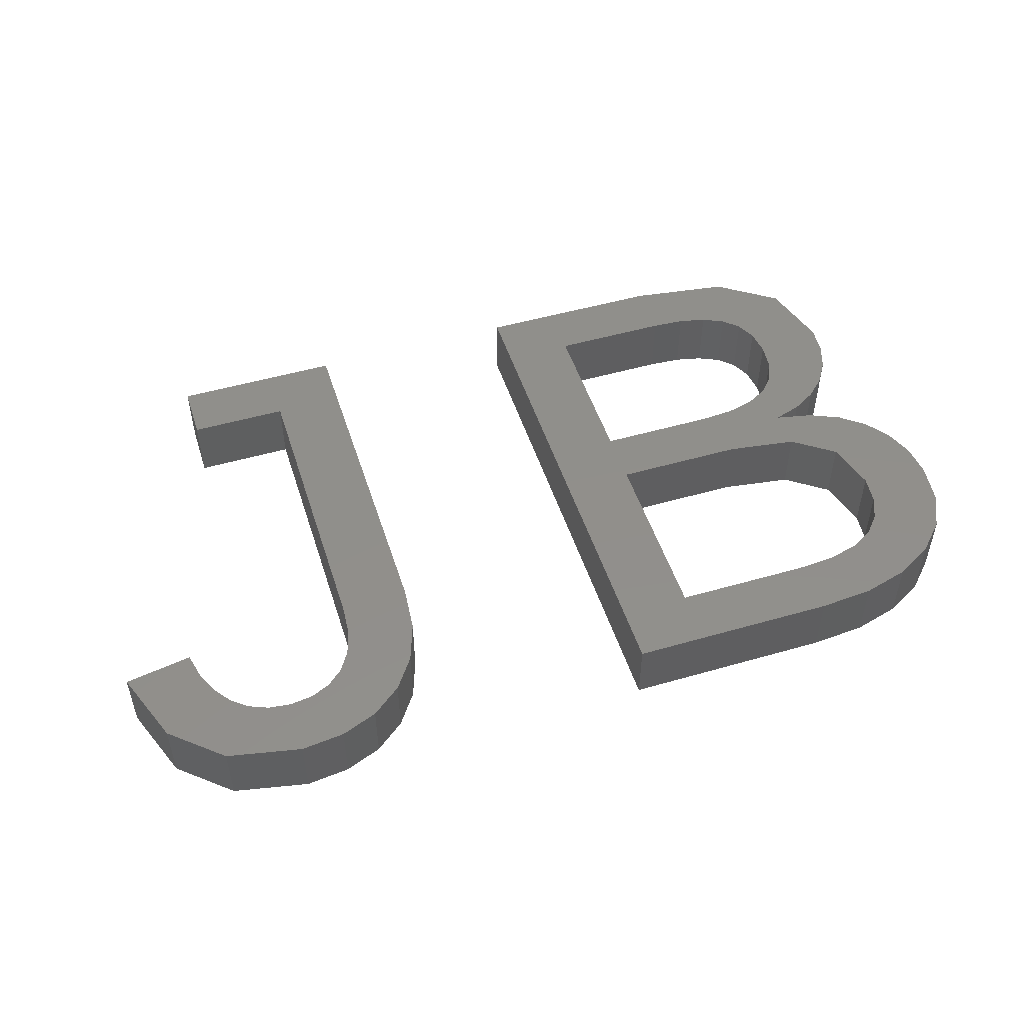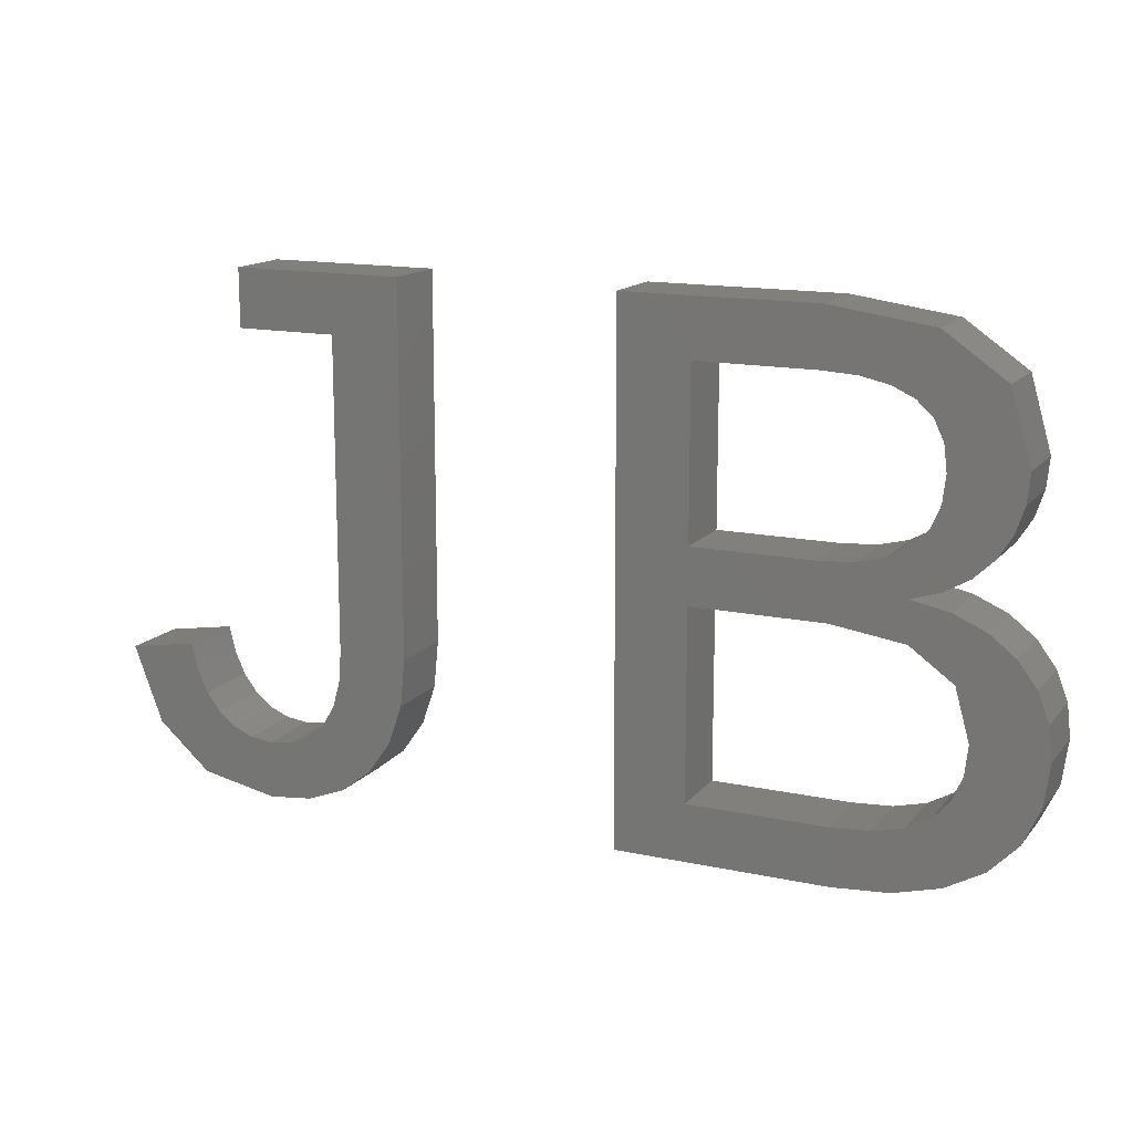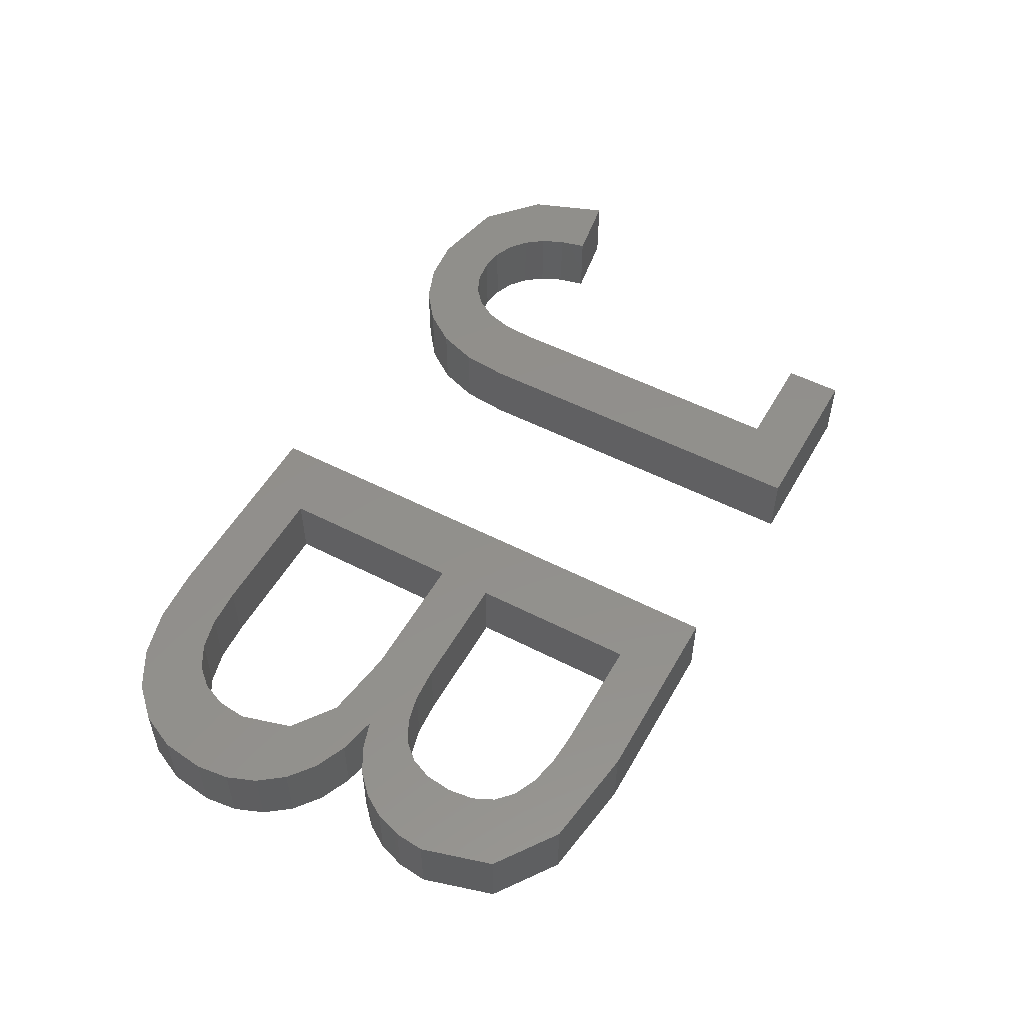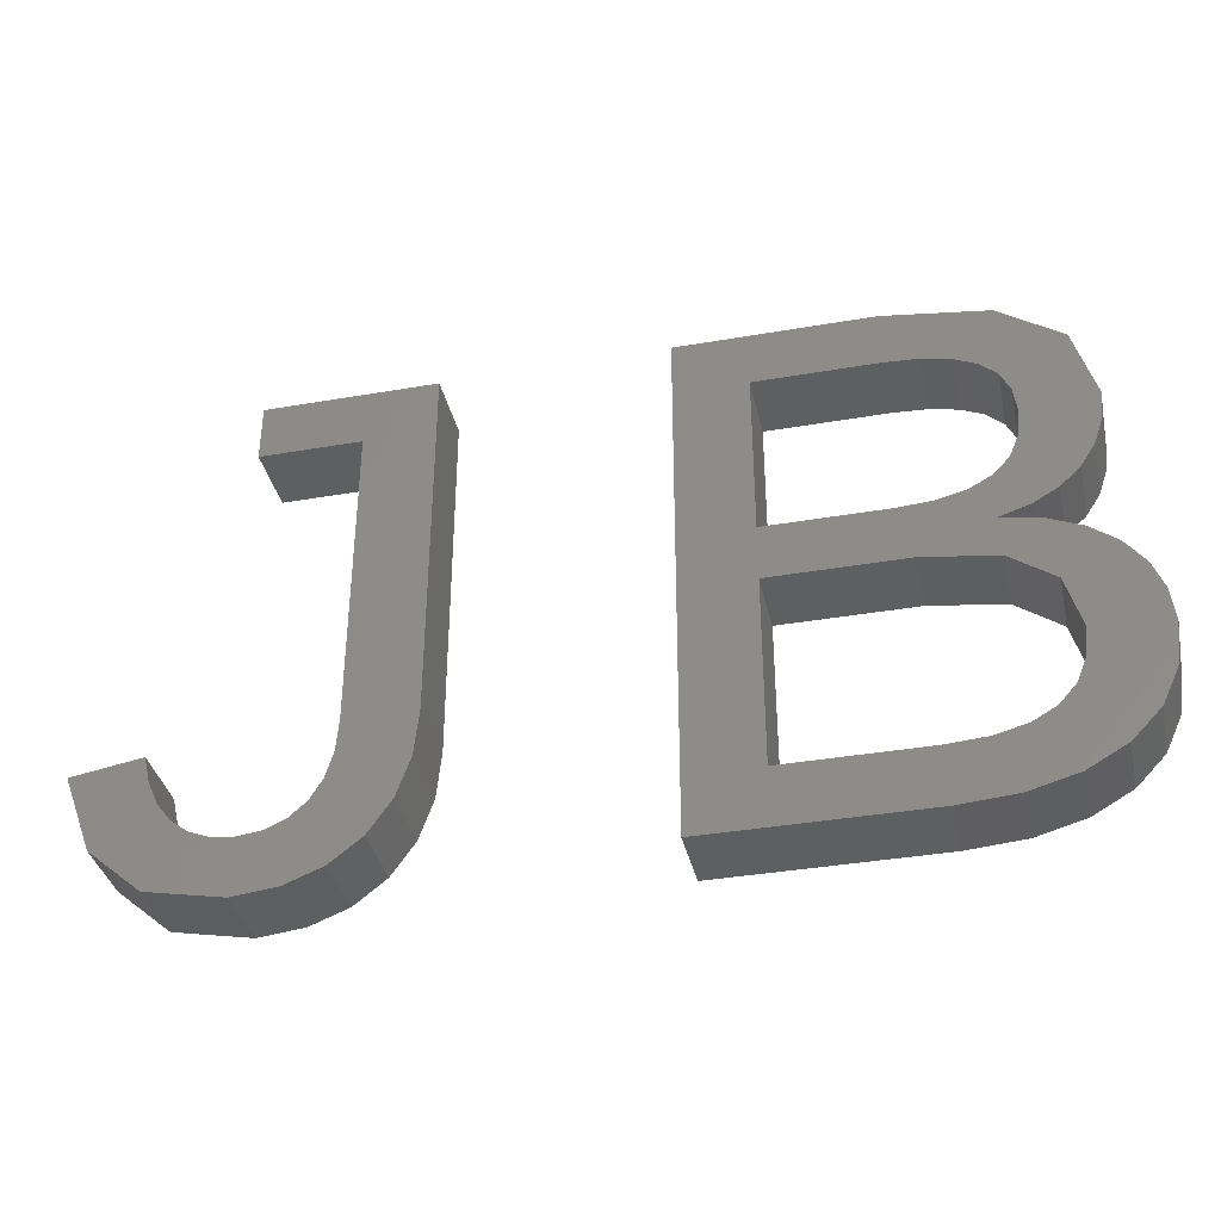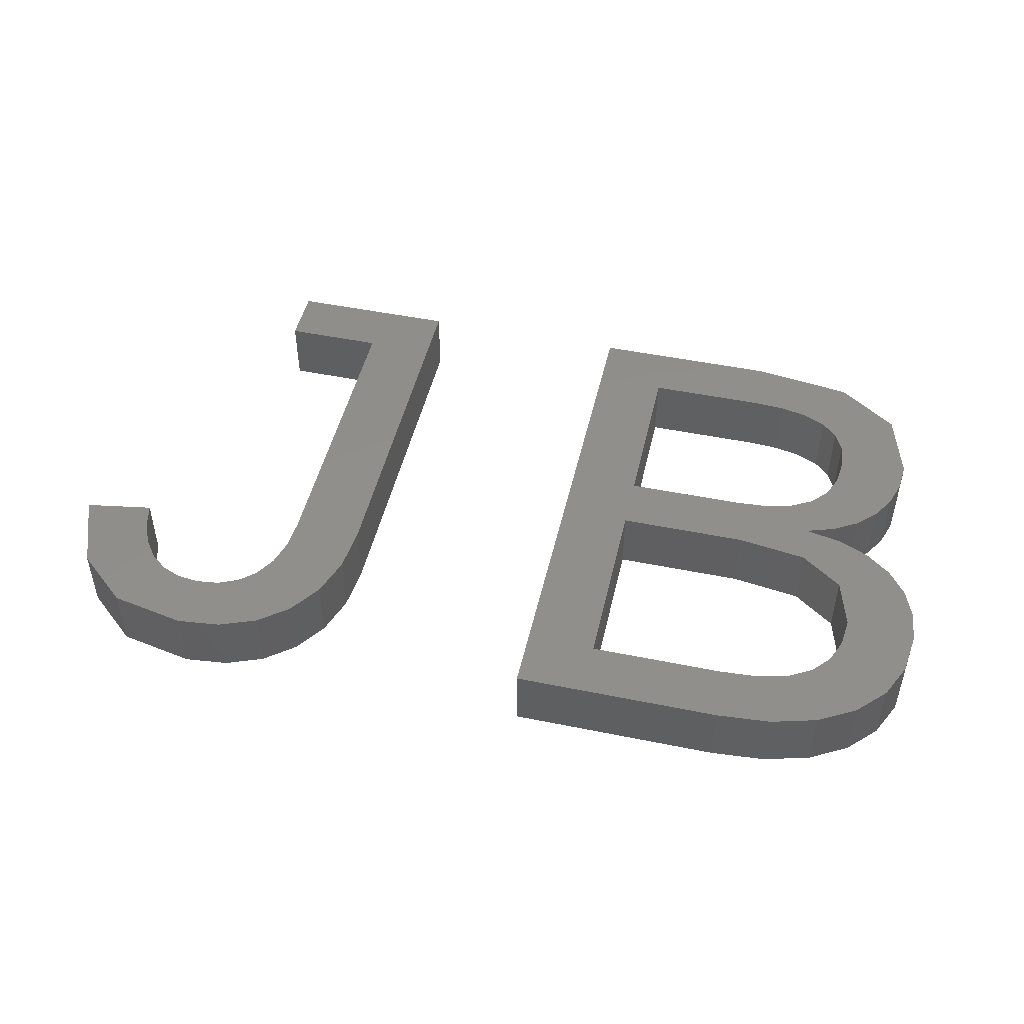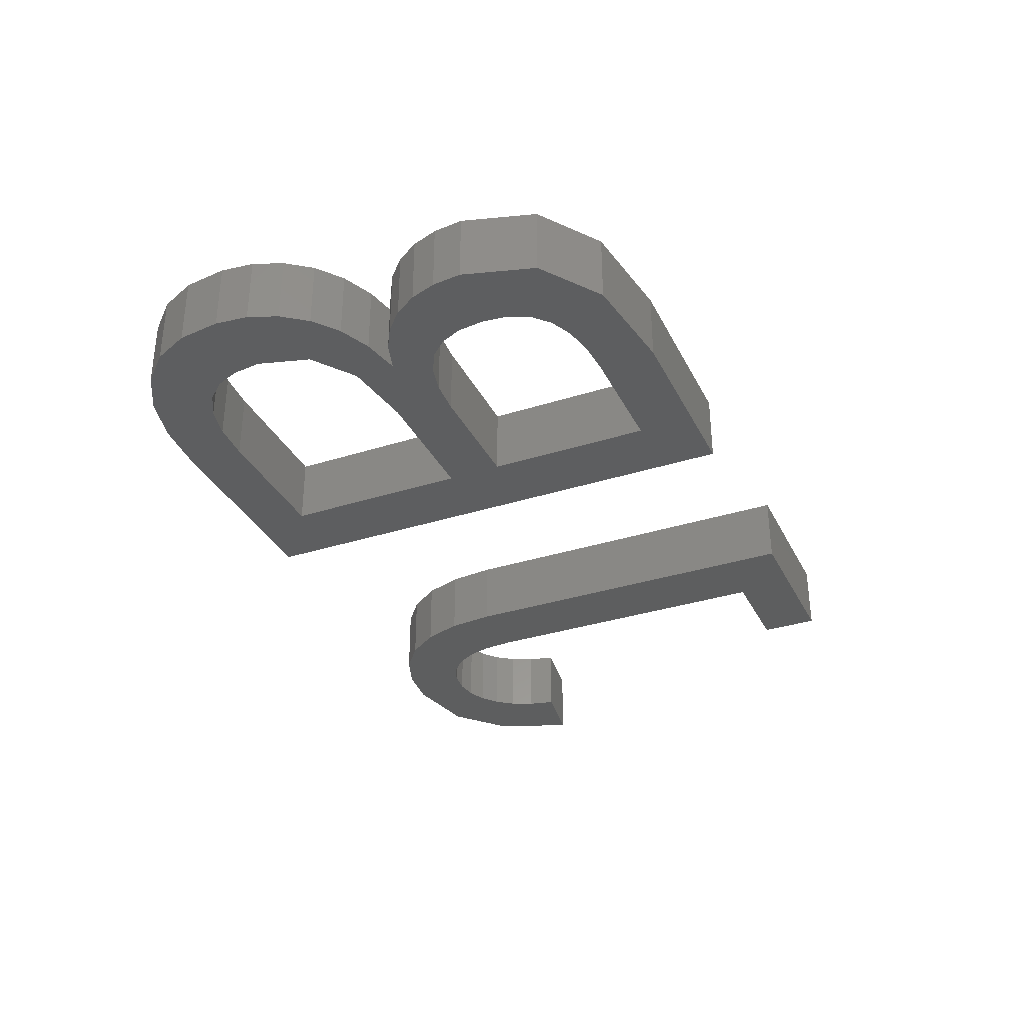
<metadata>
{"format":"stl","ext":"stl","renderer":"f3d","projection":"perspective","resolution":1024,"background":"white","views":[{"elev":50.1,"azim":-17.6,"up":"+Z"},{"elev":14.7,"azim":25.0,"up":"+Y"},{"elev":52.7,"azim":118.9,"up":"+Z"},{"elev":-37.0,"azim":12.6,"up":"+Y"},{"elev":48.1,"azim":12.9,"up":"+Z"},{"elev":-33.6,"azim":113.6,"up":"+Z"}]}
</metadata>
<code>
# stl→obj: 156 verts, 312 faces
v 17.35 8.201 2
v 16.95 7.036 2
v 15.13 7.861 2
v 17.48 9.577 2
v 15.35 8.617 2
v 15.42 9.534 2
v 12.47 18.6 2
v 12.47 20.3 2
v 15.42 18.6 2
v 35.71 9.296 2
v 33.62 9.46 2
v 35.6 10.26 2
v 14.27 4.949 2
v 14.28 6.833 2
v 15.37 5.374 2
v 12.98 6.489 2
v 12.97 4.808 2
v 12.33 6.567 2
v 17.48 20.3 2
v 13.68 6.575 2
v 16.28 6.081 2
v 14.77 7.264 2
v 10.73 5.254 2
v 11.75 6.803 2
v 9.186 6.593 2
v 11.26 7.195 2
v 10.56 8.382 2
v 10.86 7.727 2
v 8.348 8.824 2
v 10.38 9.16 2
v 31.74 5.126 2
v 30.11 5 2
v 31.15 6.737 2
v 33.52 8.607 2
v 33.2 10.96 2
v 35.27 11.1 2
v 34.73 11.82 2
v 33.98 12.4 2
v 33.04 12.81 2
v 31.94 11.85 2
v 35.55 8.04 2
v 29.83 12.15 2
v 31.93 13.04 2
v 23.91 20.3 2
v 29.46 20.3 2
v 25.99 18.64 2
v 34.82 16.57 2
v 34.74 15.71 2
v 32.74 16.32 2
v 33.11 5.503 2
v 32.75 7.362 2
v 34.23 6.131 2
v 25.99 6.659 2
v 30 6.659 2
v 32.65 15.53 2
v 34.49 14.95 2
v 32.65 17.07 2
v 32.37 17.67 2
v 34.23 18.64 2
v 32.44 19.88 2
v 30.44 18.58 2
v 34.07 14.28 2
v 29.46 18.64 2
v 23.91 5 2
v 25.99 12.15 2
v 25.99 13.77 2
v 31.25 18.4 2
v 31.9 18.1 2
v 32.38 14.89 2
v 33.49 13.73 2
v 32.78 13.32 2
v 31.93 14.39 2
v 31.29 14.05 2
v 29.46 13.77 2
v 30.47 13.84 2
v 35.05 6.985 2
v 33.24 7.908 2
v 32.06 6.971 2
v 15.13 7.861 4
v 16.95 7.036 4
v 17.35 8.201 4
v 15.35 8.617 4
v 17.48 9.577 4
v 15.42 9.534 4
v 15.42 18.6 4
v 12.47 20.3 4
v 12.47 18.6 4
v 35.6 10.26 4
v 33.62 9.46 4
v 35.71 9.296 4
v 15.37 5.374 4
v 14.28 6.833 4
v 14.27 4.949 4
v 12.33 6.567 4
v 12.97 4.808 4
v 12.98 6.489 4
v 17.48 20.3 4
v 13.68 6.575 4
v 16.28 6.081 4
v 14.77 7.264 4
v 11.75 6.803 4
v 10.73 5.254 4
v 11.26 7.195 4
v 9.186 6.593 4
v 10.86 7.727 4
v 10.56 8.382 4
v 8.348 8.824 4
v 10.38 9.16 4
v 31.15 6.737 4
v 30.11 5 4
v 31.74 5.126 4
v 33.52 8.607 4
v 35.27 11.1 4
v 33.2 10.96 4
v 34.73 11.82 4
v 33.98 12.4 4
v 33.04 12.81 4
v 31.94 11.85 4
v 35.55 8.04 4
v 31.93 13.04 4
v 29.83 12.15 4
v 25.99 18.64 4
v 29.46 20.3 4
v 23.91 20.3 4
v 32.74 16.32 4
v 34.74 15.71 4
v 34.82 16.57 4
v 34.23 6.131 4
v 32.75 7.362 4
v 33.11 5.503 4
v 30 6.659 4
v 25.99 6.659 4
v 34.49 14.95 4
v 32.65 15.53 4
v 34.23 18.64 4
v 32.37 17.67 4
v 32.65 17.07 4
v 32.44 19.88 4
v 30.44 18.58 4
v 34.07 14.28 4
v 29.46 18.64 4
v 25.99 12.15 4
v 23.91 5 4
v 25.99 13.77 4
v 31.25 18.4 4
v 31.9 18.1 4
v 32.38 14.89 4
v 32.78 13.32 4
v 33.49 13.73 4
v 31.93 14.39 4
v 31.29 14.05 4
v 30.47 13.84 4
v 29.46 13.77 4
v 35.05 6.985 4
v 33.24 7.908 4
v 32.06 6.971 4
f 1 2 3
f 4 1 5
f 1 3 5
f 5 6 4
f 7 8 9
f 10 11 12
f 13 14 15
f 16 17 18
f 4 9 19
f 9 8 19
f 4 6 9
f 13 17 20
f 2 21 3
f 22 21 15
f 3 21 22
f 14 22 15
f 20 14 13
f 20 17 16
f 18 23 24
f 23 25 26
f 25 27 28
f 26 25 28
f 27 25 29
f 30 27 29
f 24 23 26
f 18 17 23
f 31 32 33
f 10 34 11
f 11 35 36
f 36 35 37
f 37 35 38
f 38 35 39
f 39 35 40
f 41 34 10
f 42 43 40
f 44 45 46
f 47 48 49
f 50 51 52
f 32 53 54
f 55 48 56
f 57 58 59
f 59 58 60
f 60 61 45
f 62 55 56
f 63 45 61
f 64 65 53
f 65 64 44
f 44 46 66
f 63 46 45
f 67 61 60
f 68 67 60
f 58 68 60
f 57 47 49
f 59 47 57
f 49 48 55
f 62 69 55
f 69 70 71
f 62 70 69
f 69 71 72
f 72 71 43
f 73 72 43
f 74 75 42
f 75 73 43
f 32 54 33
f 44 66 65
f 64 53 32
f 65 66 74
f 43 42 75
f 42 65 74
f 39 40 43
f 11 36 12
f 41 76 34
f 77 76 52
f 34 76 77
f 51 77 52
f 78 51 50
f 31 78 50
f 31 33 78
f 79 80 81
f 82 81 83
f 82 79 81
f 83 84 82
f 85 86 87
f 88 89 90
f 91 92 93
f 94 95 96
f 97 85 83
f 97 86 85
f 85 84 83
f 98 95 93
f 79 99 80
f 91 99 100
f 100 99 79
f 91 100 92
f 93 92 98
f 96 95 98
f 101 102 94
f 103 104 102
f 105 106 104
f 105 104 103
f 107 104 106
f 107 106 108
f 103 102 101
f 102 95 94
f 109 110 111
f 89 112 90
f 113 114 89
f 115 114 113
f 116 114 115
f 117 114 116
f 118 114 117
f 90 112 119
f 118 120 121
f 122 123 124
f 125 126 127
f 128 129 130
f 131 132 110
f 133 126 134
f 135 136 137
f 138 136 135
f 123 139 138
f 133 134 140
f 139 123 141
f 132 142 143
f 124 143 142
f 144 122 124
f 123 122 141
f 138 139 145
f 138 145 146
f 138 146 136
f 125 127 137
f 137 127 135
f 134 126 125
f 134 147 140
f 148 149 147
f 147 149 140
f 150 148 147
f 120 148 150
f 120 150 151
f 121 152 153
f 120 151 152
f 109 131 110
f 142 144 124
f 110 132 143
f 153 144 142
f 152 121 120
f 153 142 121
f 120 118 117
f 88 113 89
f 112 154 119
f 128 154 155
f 155 154 112
f 128 155 129
f 130 129 156
f 130 156 111
f 156 109 111
f 15 93 13
f 15 91 93
f 21 91 15
f 21 99 91
f 2 99 21
f 2 80 99
f 1 80 2
f 1 81 80
f 4 81 1
f 4 83 81
f 19 83 4
f 19 97 83
f 8 97 19
f 8 86 97
f 7 86 8
f 7 87 86
f 9 87 7
f 9 85 87
f 6 85 9
f 6 84 85
f 5 84 6
f 5 82 84
f 3 82 5
f 3 79 82
f 22 79 3
f 22 100 79
f 14 100 22
f 14 92 100
f 20 92 14
f 20 98 92
f 16 98 20
f 16 96 98
f 18 96 16
f 18 94 96
f 24 94 18
f 24 101 94
f 26 101 24
f 26 103 101
f 28 103 26
f 28 105 103
f 27 105 28
f 27 106 105
f 30 106 27
f 30 108 106
f 29 108 30
f 29 107 108
f 25 107 29
f 25 104 107
f 23 104 25
f 23 102 104
f 17 102 23
f 17 95 102
f 13 95 17
f 13 93 95
f 50 111 31
f 50 130 111
f 52 130 50
f 52 128 130
f 76 128 52
f 76 154 128
f 41 154 76
f 41 119 154
f 10 119 41
f 10 90 119
f 12 90 10
f 12 88 90
f 36 88 12
f 36 113 88
f 37 113 36
f 37 115 113
f 38 115 37
f 38 116 115
f 39 116 38
f 39 117 116
f 43 117 39
f 43 120 117
f 71 120 43
f 71 148 120
f 70 148 71
f 70 149 148
f 62 149 70
f 62 140 149
f 56 140 62
f 56 133 140
f 48 133 56
f 48 126 133
f 47 126 48
f 47 127 126
f 59 127 47
f 59 135 127
f 60 135 59
f 60 138 135
f 45 138 60
f 45 123 138
f 44 123 45
f 44 124 123
f 64 124 44
f 64 143 124
f 32 143 64
f 32 110 143
f 31 110 32
f 31 111 110
f 46 122 66
f 144 66 122
f 63 141 46
f 122 46 141
f 61 139 63
f 141 63 139
f 67 145 61
f 139 61 145
f 68 146 67
f 145 67 146
f 58 136 68
f 146 68 136
f 57 137 58
f 136 58 137
f 49 125 57
f 137 57 125
f 55 134 49
f 125 49 134
f 69 147 55
f 134 55 147
f 72 150 69
f 147 69 150
f 73 151 72
f 150 72 151
f 75 152 73
f 151 73 152
f 74 153 75
f 152 75 153
f 66 144 74
f 153 74 144
f 65 142 53
f 132 53 142
f 42 121 65
f 142 65 121
f 40 118 42
f 121 42 118
f 35 114 40
f 118 40 114
f 11 89 35
f 114 35 89
f 34 112 11
f 89 11 112
f 77 155 34
f 112 34 155
f 51 129 77
f 155 77 129
f 78 156 51
f 129 51 156
f 33 109 78
f 156 78 109
f 54 131 33
f 109 33 131
f 53 132 54
f 131 54 132

</code>
